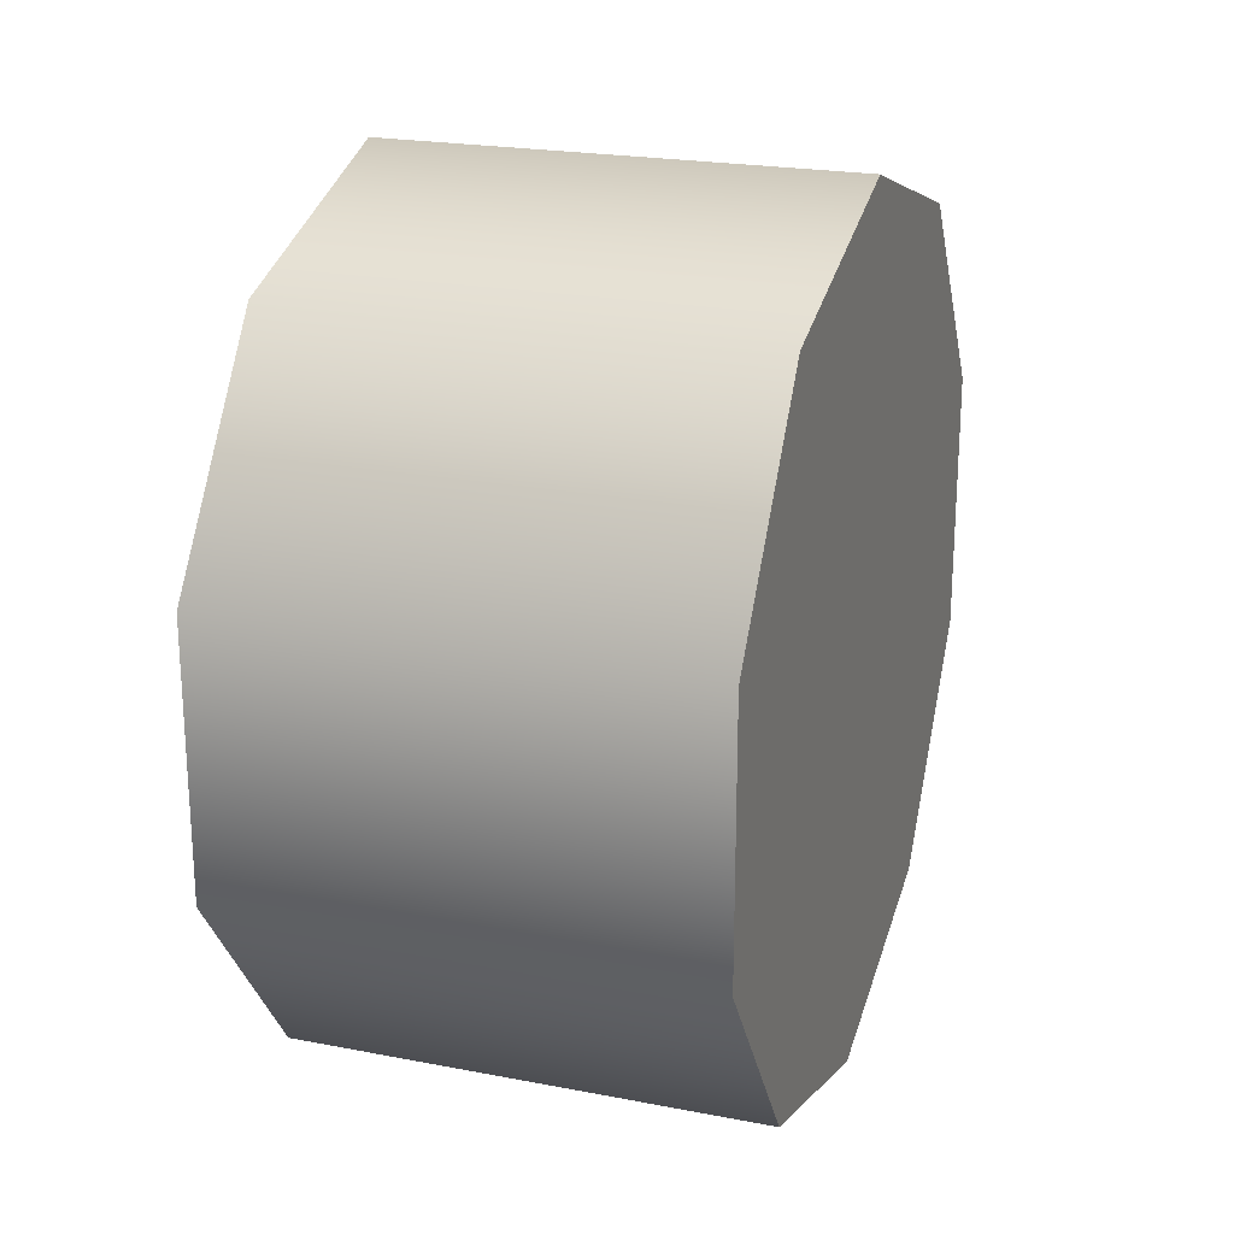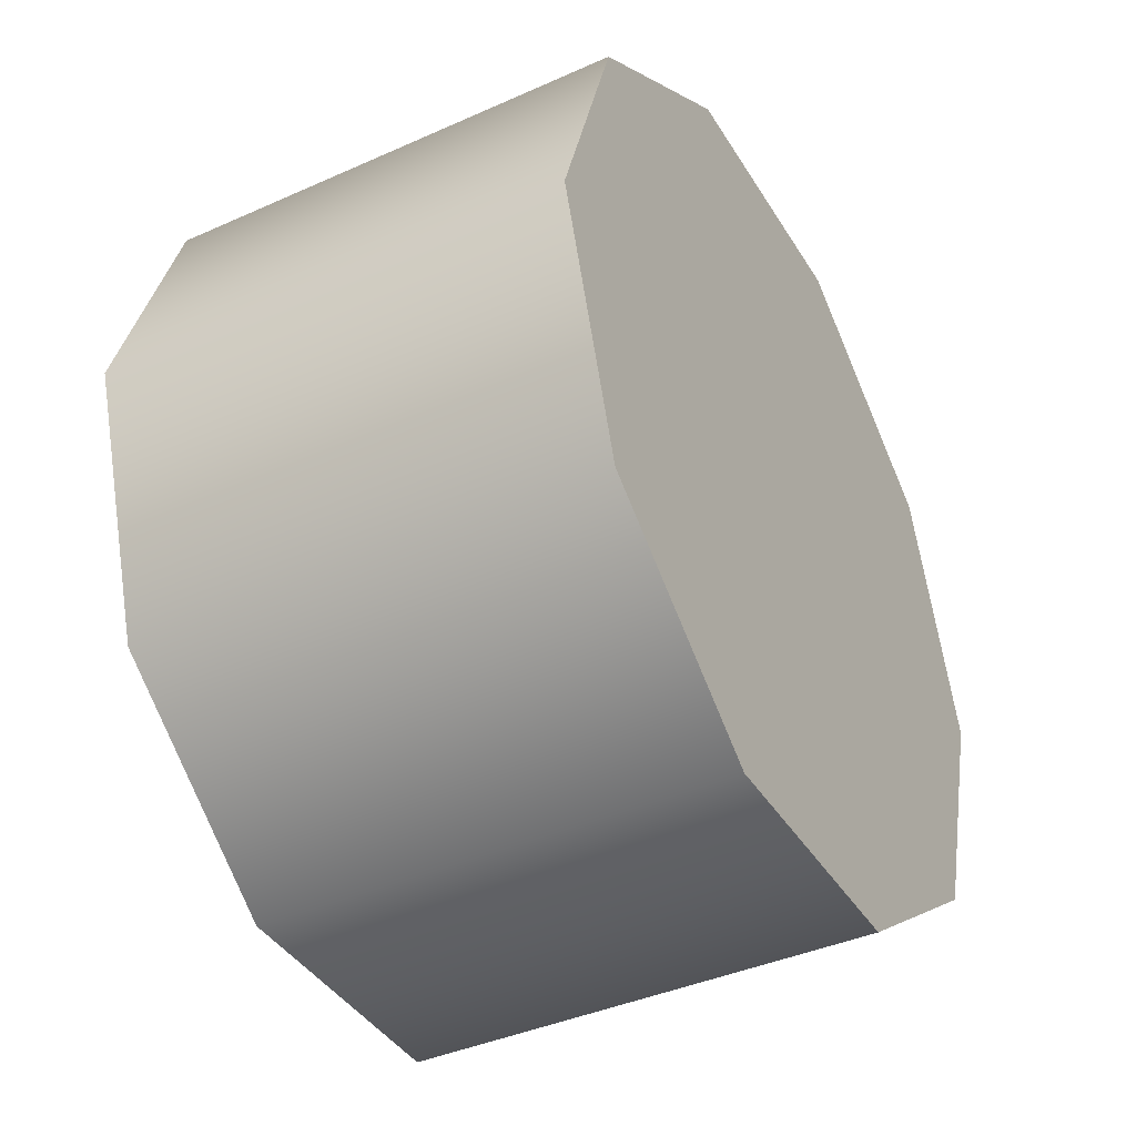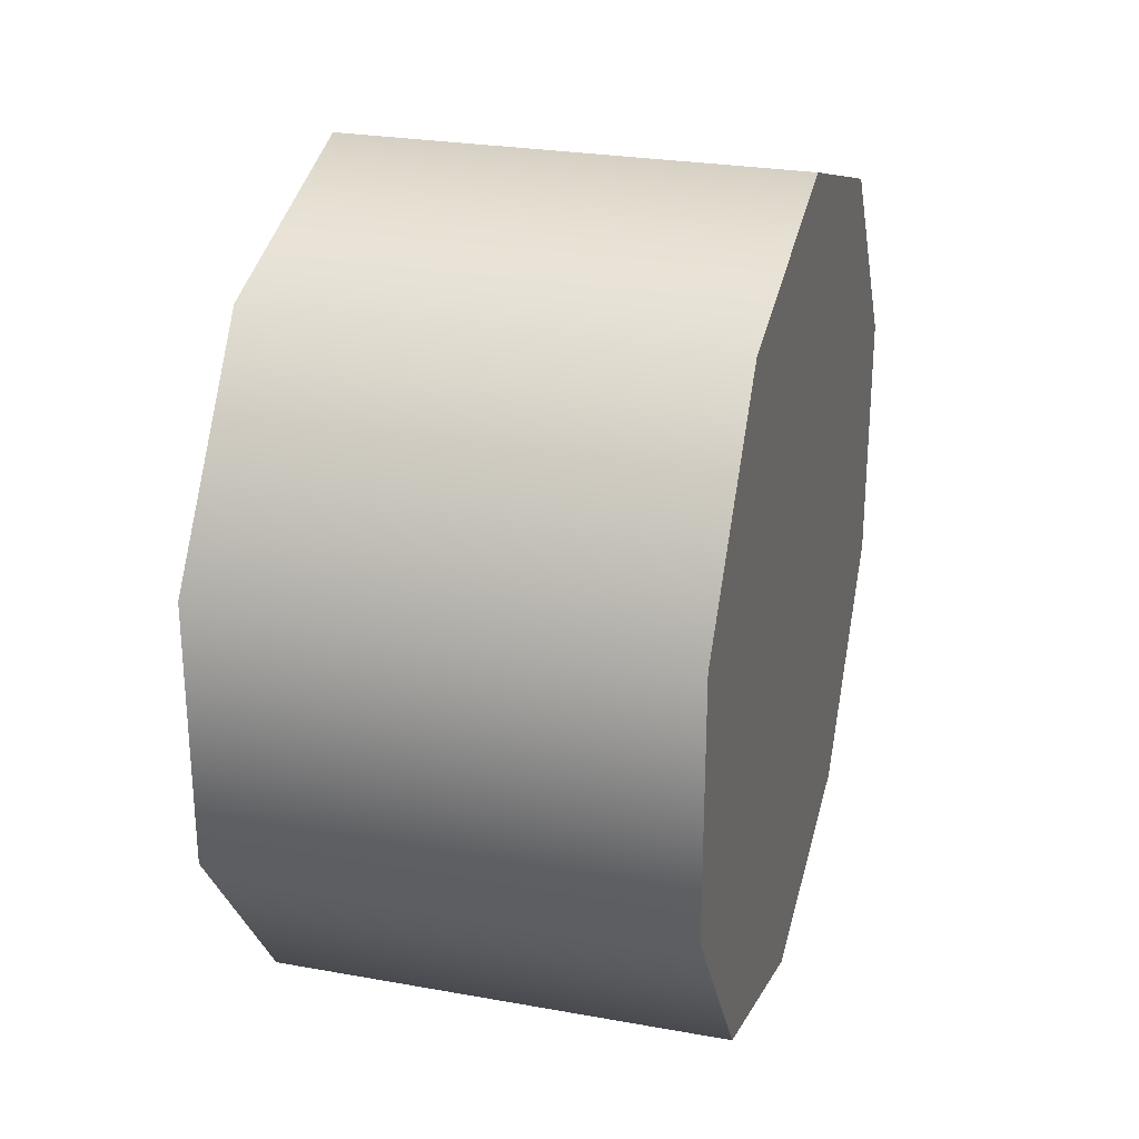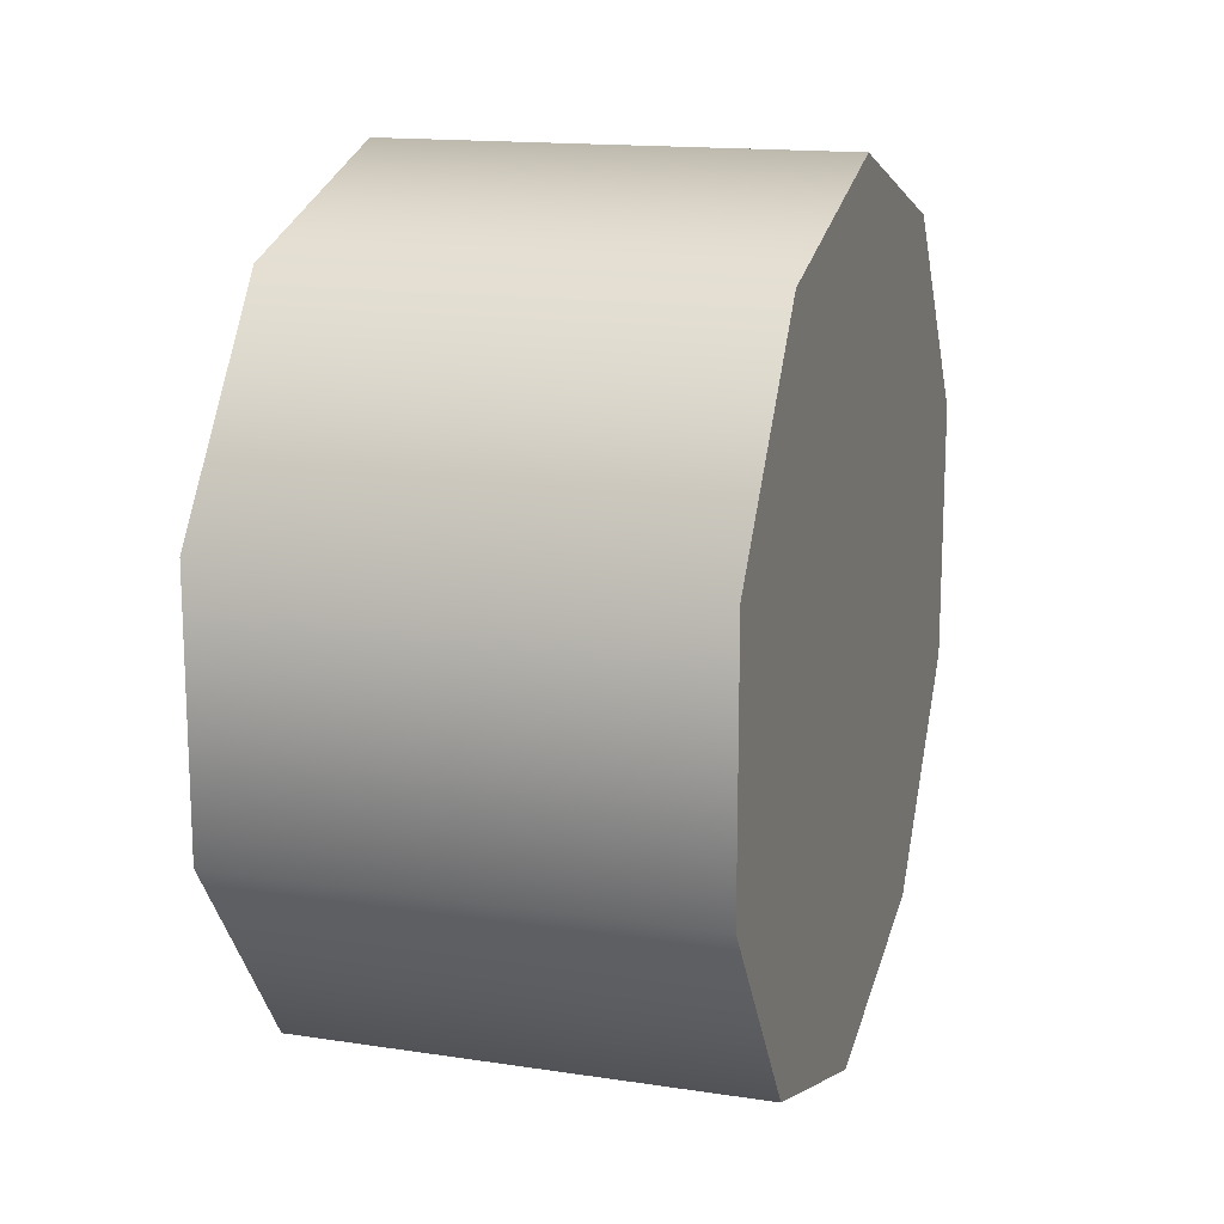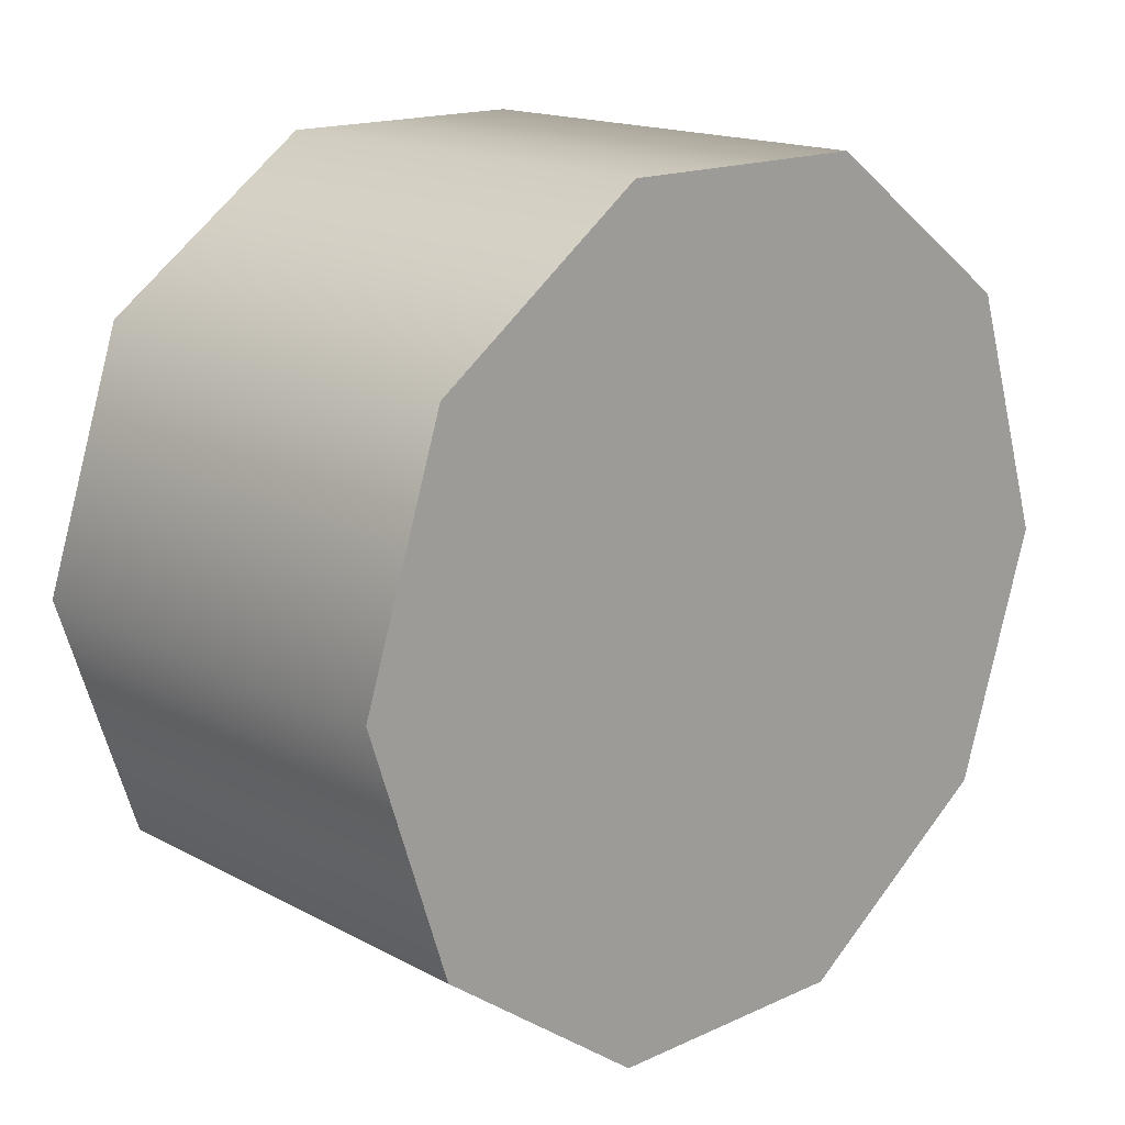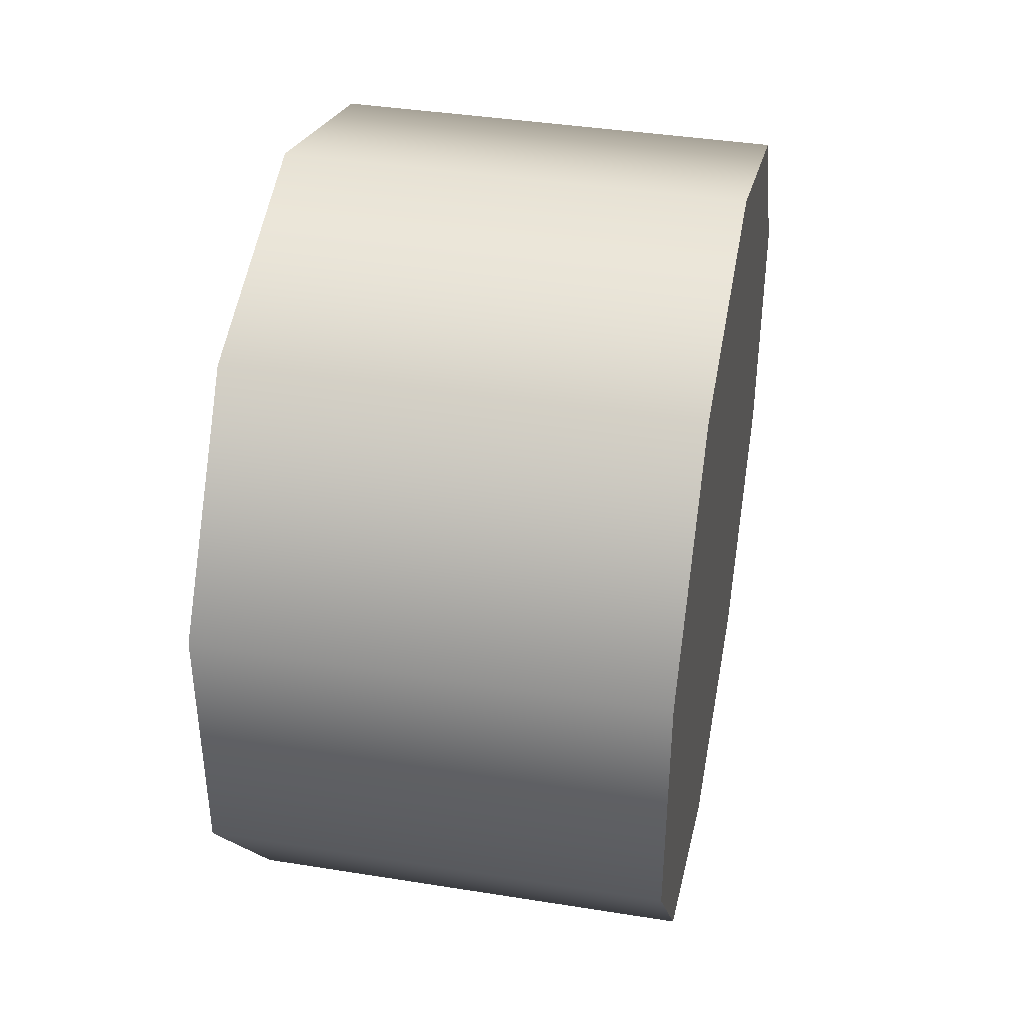
<metadata>
{"format":"obj","ext":"obj","renderer":"f3d","projection":"perspective","resolution":1024,"background":"white","views":[{"elev":22.2,"azim":18.5,"up":"+Y"},{"elev":-40.5,"azim":-151.3,"up":"+Z"},{"elev":26.4,"azim":-164.2,"up":"+Y"},{"elev":15.3,"azim":17.8,"up":"+Y"},{"elev":16.4,"azim":47.1,"up":"+Z"},{"elev":39.7,"azim":-168.8,"up":"+Y"}]}
</metadata>
<code>
v 1.217 0.7006 0.4051
v 1.59 0.7006 0.4051
v 1.217 0.7665 0.608
v 1.59 0.7665 0.608
v 1.217 0.9391 0.7334
v 1.59 0.9391 0.7334
v 1.217 1.152 0.7334
v 1.59 1.152 0.7334
v 1.217 1.325 0.608
v 1.59 1.325 0.608
v 1.217 1.391 0.4051
v 1.59 1.391 0.4051
v 1.217 1.325 0.2022
v 1.59 1.325 0.2022
v 1.217 1.152 0.07677
v 1.59 1.152 0.07677
v 1.217 0.9391 0.07677
v 1.59 0.9391 0.07677
v 1.217 0.7665 0.2022
v 1.59 0.7665 0.2022
v 1.217 0.7665 0.2022
v 1.217 0.7006 0.4051
v 1.217 0.9391 0.07677
v 1.217 0.7665 0.608
v 1.217 0.9391 0.7334
v 1.217 1.152 0.7334
v 1.217 1.325 0.608
v 1.217 1.391 0.4051
v 1.217 1.325 0.2022
v 1.217 1.152 0.07677
v 1.59 0.7665 0.2022
v 1.59 0.9391 0.07677
v 1.59 1.152 0.07677
v 1.59 1.325 0.2022
v 1.59 1.391 0.4051
v 1.59 1.325 0.608
v 1.59 1.152 0.7334
v 1.59 0.9391 0.7334
v 1.59 0.7665 0.608
v 1.59 0.7006 0.4051
v 1.217 0.9391 0.7334
v 1.59 0.9391 0.7334
v 1.217 1.152 0.07677
v 1.59 1.152 0.07677
g group_64544360_140627934869872
f 1 2 3
f 3 2 4
f 3 4 5
f 5 4 6
f 41 42 7
f 7 42 8
f 7 8 9
f 9 8 10
f 9 10 11
f 11 10 12
f 11 12 13
f 13 12 14
f 13 14 15
f 15 14 16
f 43 44 17
f 17 44 18
f 17 18 19
f 19 18 20
f 19 20 1
f 1 20 2
f 21 22 23
f 22 24 23
f 24 25 23
f 25 26 23
f 26 27 23
f 27 28 23
f 28 29 23
f 29 30 23
f 31 32 33
f 33 34 35
f 35 36 37
f 37 38 39
f 35 37 39
f 33 35 39
f 31 33 39
f 40 31 39

</code>
